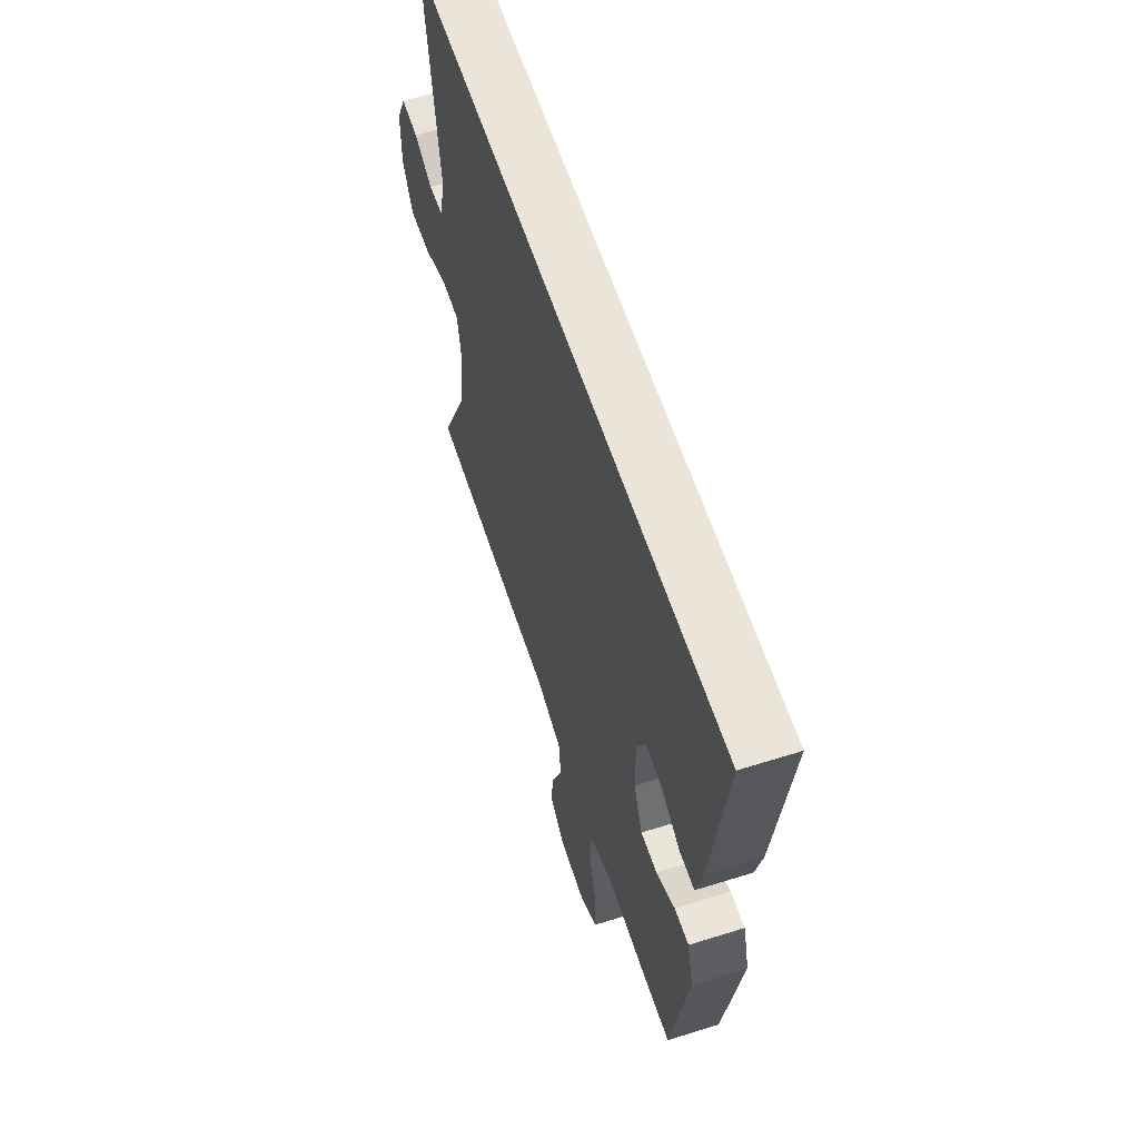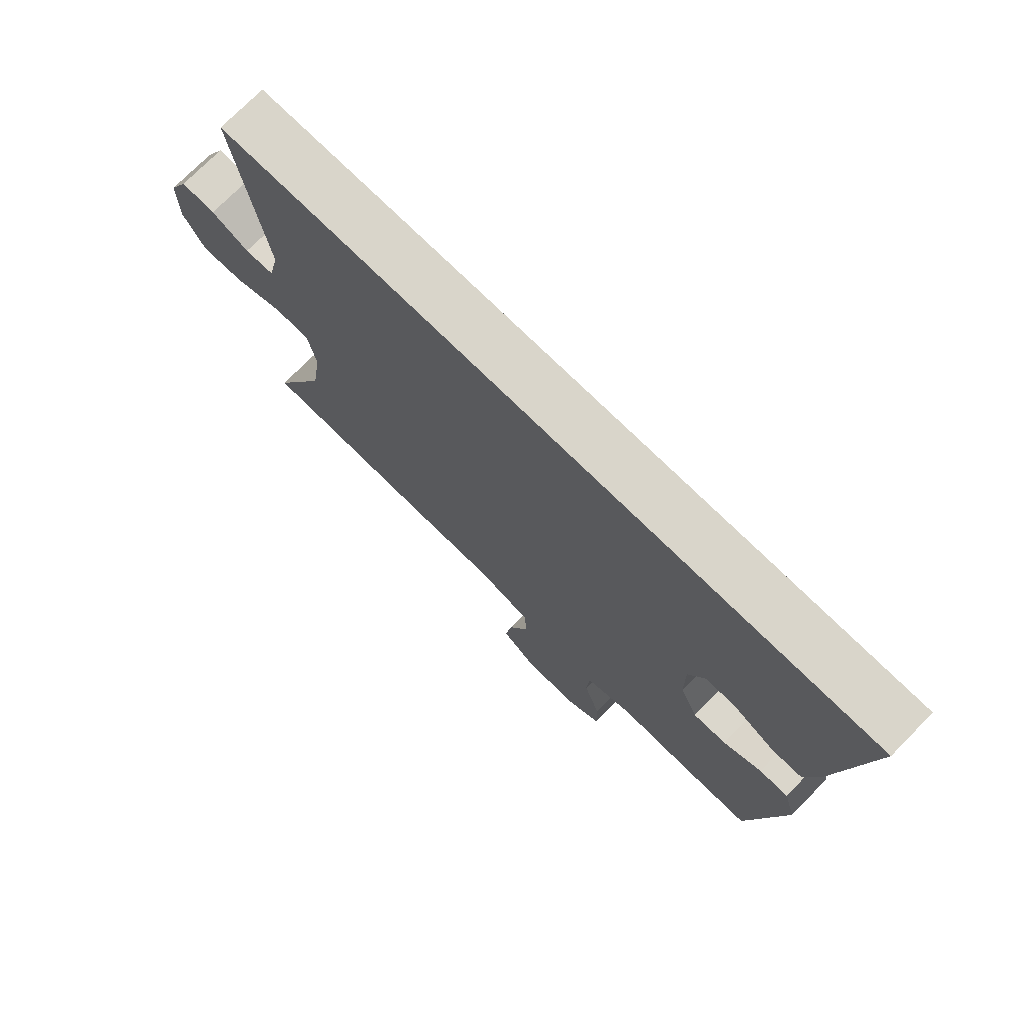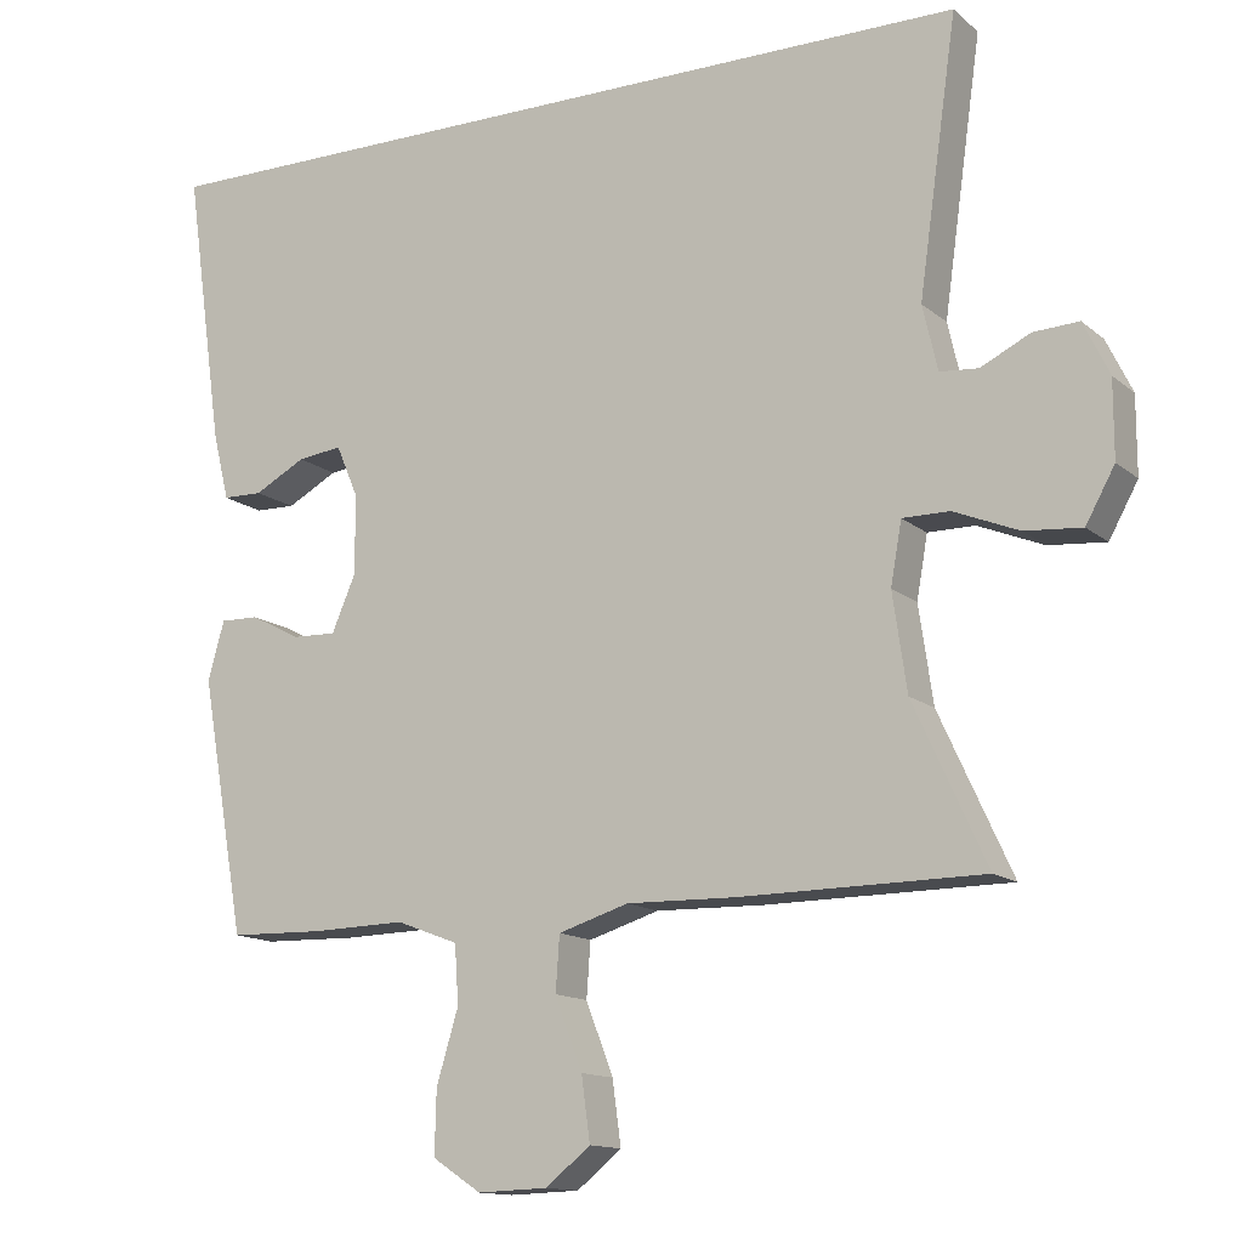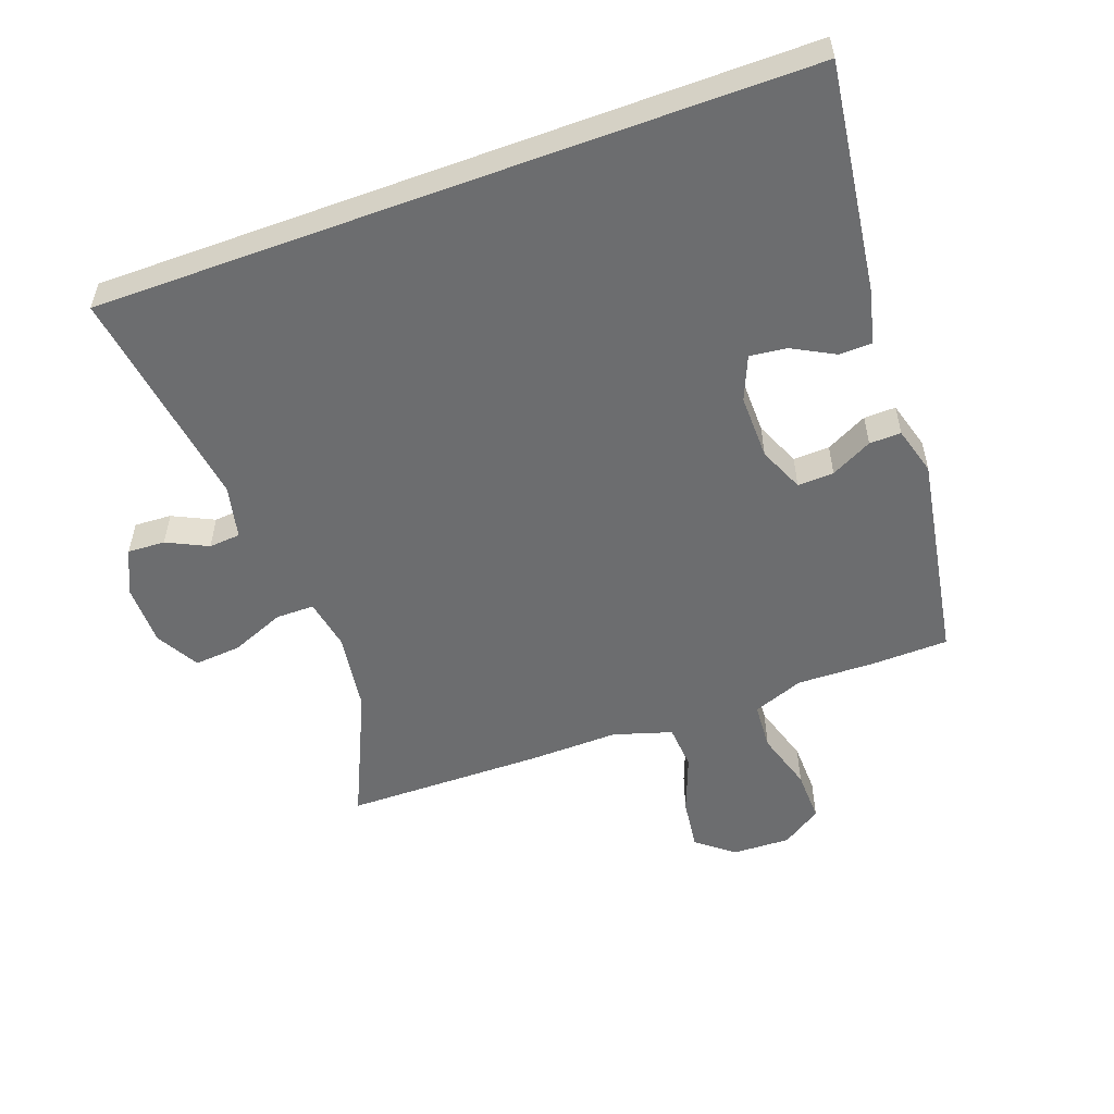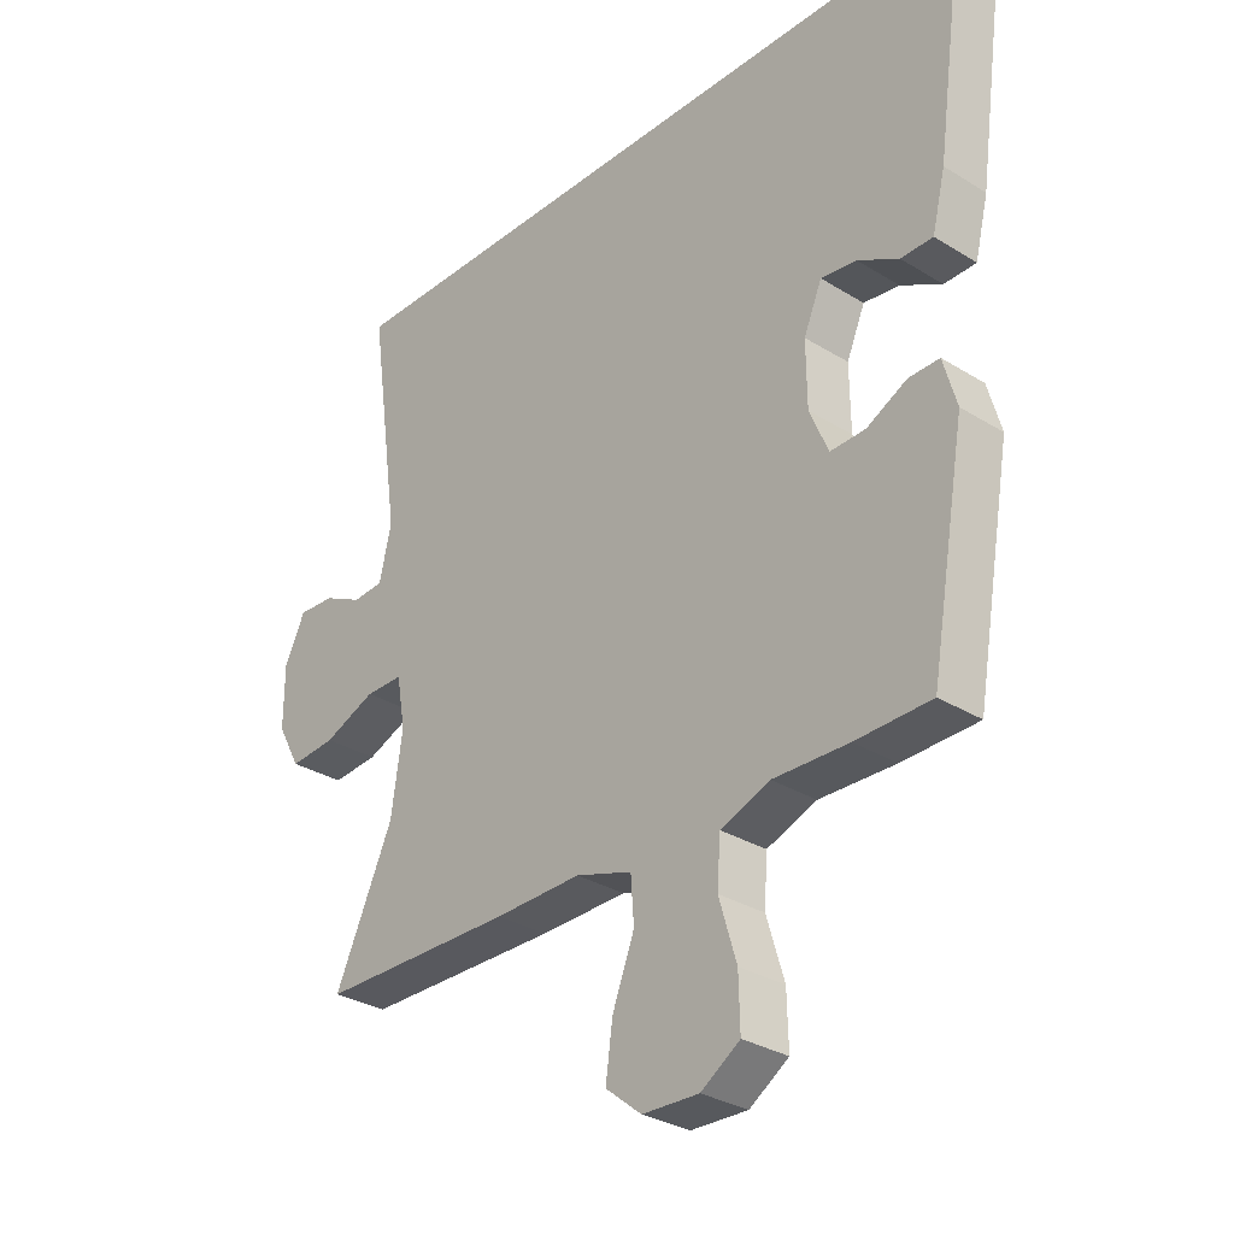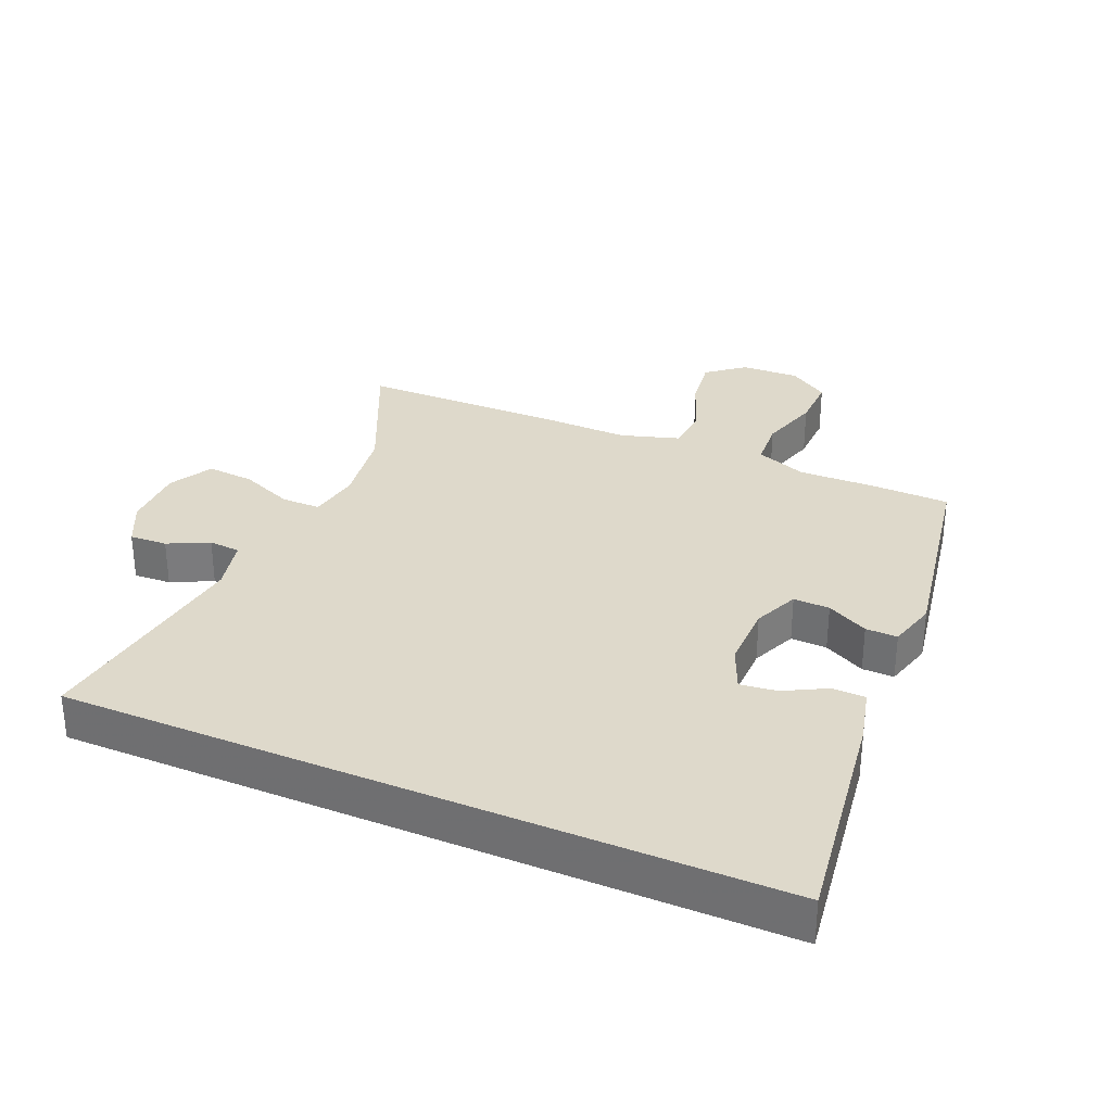
<metadata>
{"format":"obj","ext":"obj","renderer":"f3d","projection":"perspective","resolution":1024,"background":"white","views":[{"elev":59.6,"azim":72.1,"up":"+Z"},{"elev":74.4,"azim":44.6,"up":"+Z"},{"elev":-13.5,"azim":-150.1,"up":"+Z"},{"elev":-53.9,"azim":20.2,"up":"+Y"},{"elev":-30.7,"azim":48.3,"up":"+Z"},{"elev":31.7,"azim":23.3,"up":"+Y"}]}
</metadata>
<code>
v -0.5 0.07 -0.5
v -0.407 0.07 -0.297
v -0.389 0.07 -0.173
v -0.403 0.07 -0.094
v -0.463 0.07 -0.094
v -0.546 0.07 -0.128
v -0.619 0.07 -0.134
v -0.656 0.07 -0.067
v -0.656 0.07 0.031
v -0.623 0.07 0.099
v -0.565 0.07 0.096
v -0.502 0.07 0.065
v -0.453 0.07 0.069
v -0.434 0.07 0.152
v -0.483 0.07 0.5
v 0.608 0.07 0.5
v 0.559 0.07 0.149
v 0.538 0.07 0.063
v 0.487 0.07 0.062
v 0.422 0.07 0.097
v 0.365 0.07 0.104
v 0.336 0.07 0.036
v 0.337 0.07 -0.065
v 0.367 0.07 -0.135
v 0.423 0.07 -0.133
v 0.487 0.07 -0.1
v 0.536 0.07 -0.099
v 0.557 0.07 -0.174
v 0.5 0.07 -0.5
v 0.38 0.07 -0.503
v 0.26 0.07 -0.5
v 0.181 0.07 -0.53
v 0.176 0.07 -0.604
v 0.204 0.07 -0.697
v 0.206 0.07 -0.778
v 0.144 0.07 -0.819
v 0.054 0.07 -0.816
v -0.003 0.07 -0.77
v 0.008 0.07 -0.689
v 0.043 0.07 -0.598
v 0.038 0.07 -0.528
v -0.052 0.07 -0.5
v -0.19 0.07 -0.503
v -0.5 0 -0.5
v -0.407 0 -0.297
v -0.389 0 -0.173
v -0.403 0 -0.094
v -0.463 0 -0.094
v -0.546 0 -0.128
v -0.619 0 -0.134
v -0.656 0 -0.067
v -0.656 0 0.031
v -0.623 0 0.099
v -0.565 0 0.096
v -0.502 0 0.065
v -0.453 0 0.069
v -0.434 0 0.152
v -0.483 0 0.5
v 0.608 0 0.5
v 0.559 0 0.149
v 0.538 0 0.063
v 0.487 0 0.062
v 0.422 0 0.097
v 0.365 0 0.104
v 0.336 0 0.036
v 0.337 0 -0.065
v 0.367 0 -0.135
v 0.423 0 -0.133
v 0.487 0 -0.1
v 0.536 0 -0.099
v 0.557 0 -0.174
v 0.5 0 -0.5
v 0.38 0 -0.503
v 0.26 0 -0.5
v 0.181 0 -0.53
v 0.176 0 -0.604
v 0.204 0 -0.697
v 0.206 0 -0.778
v 0.144 0 -0.819
v 0.054 0 -0.816
v -0.003 0 -0.77
v 0.008 0 -0.689
v 0.043 0 -0.598
v 0.038 0 -0.528
v -0.052 0 -0.5
v -0.19 0 -0.503
f 42 43 1 2
f 41 42 2 3
f 37 38 39 40
f 35 36 37 40
f 33 34 35 40
f 32 33 40 41
f 31 32 41 3
f 25 26 27 28
f 24 25 28 29
f 23 24 29 30
f 17 18 19 20
f 17 20 21
f 14 15 16 17
f 13 14 17 21
f 12 13 21 22
f 10 11 12
f 9 10 12
f 5 6 7 8
f 4 5 8 9
f 30 31 3 4
f 23 30 4
f 12 22 23
f 4 9 12 23
f 45 44 86 85
f 46 45 85 84
f 83 82 81 80
f 83 80 79 78
f 83 78 77 76
f 84 83 76 75
f 46 84 75 74
f 71 70 69 68
f 72 71 68 67
f 73 72 67 66
f 63 62 61 60
f 64 63 60
f 60 59 58 57
f 64 60 57 56
f 65 64 56 55
f 55 54 53
f 55 53 52
f 51 50 49 48
f 52 51 48 47
f 47 46 74 73
f 47 73 66
f 66 65 55
f 66 55 52 47
f 1 44 45 2
f 2 45 46 3
f 3 46 47 4
f 4 47 48 5
f 5 48 49 6
f 6 49 50 7
f 7 50 51 8
f 8 51 52 9
f 9 52 53 10
f 10 53 54 11
f 11 54 55 12
f 12 55 56 13
f 13 56 57 14
f 14 57 58 15
f 15 58 59 16
f 16 59 60 17
f 17 60 61 18
f 18 61 62 19
f 19 62 63 20
f 20 63 64 21
f 21 64 65 22
f 22 65 66 23
f 23 66 67 24
f 24 67 68 25
f 25 68 69 26
f 26 69 70 27
f 27 70 71 28
f 28 71 72 29
f 29 72 73 30
f 30 73 74 31
f 31 74 75 32
f 32 75 76 33
f 33 76 77 34
f 34 77 78 35
f 35 78 79 36
f 36 79 80 37
f 37 80 81 38
f 38 81 82 39
f 39 82 83 40
f 40 83 84 41
f 41 84 85 42
f 42 85 86 43
f 43 86 44 1

</code>
